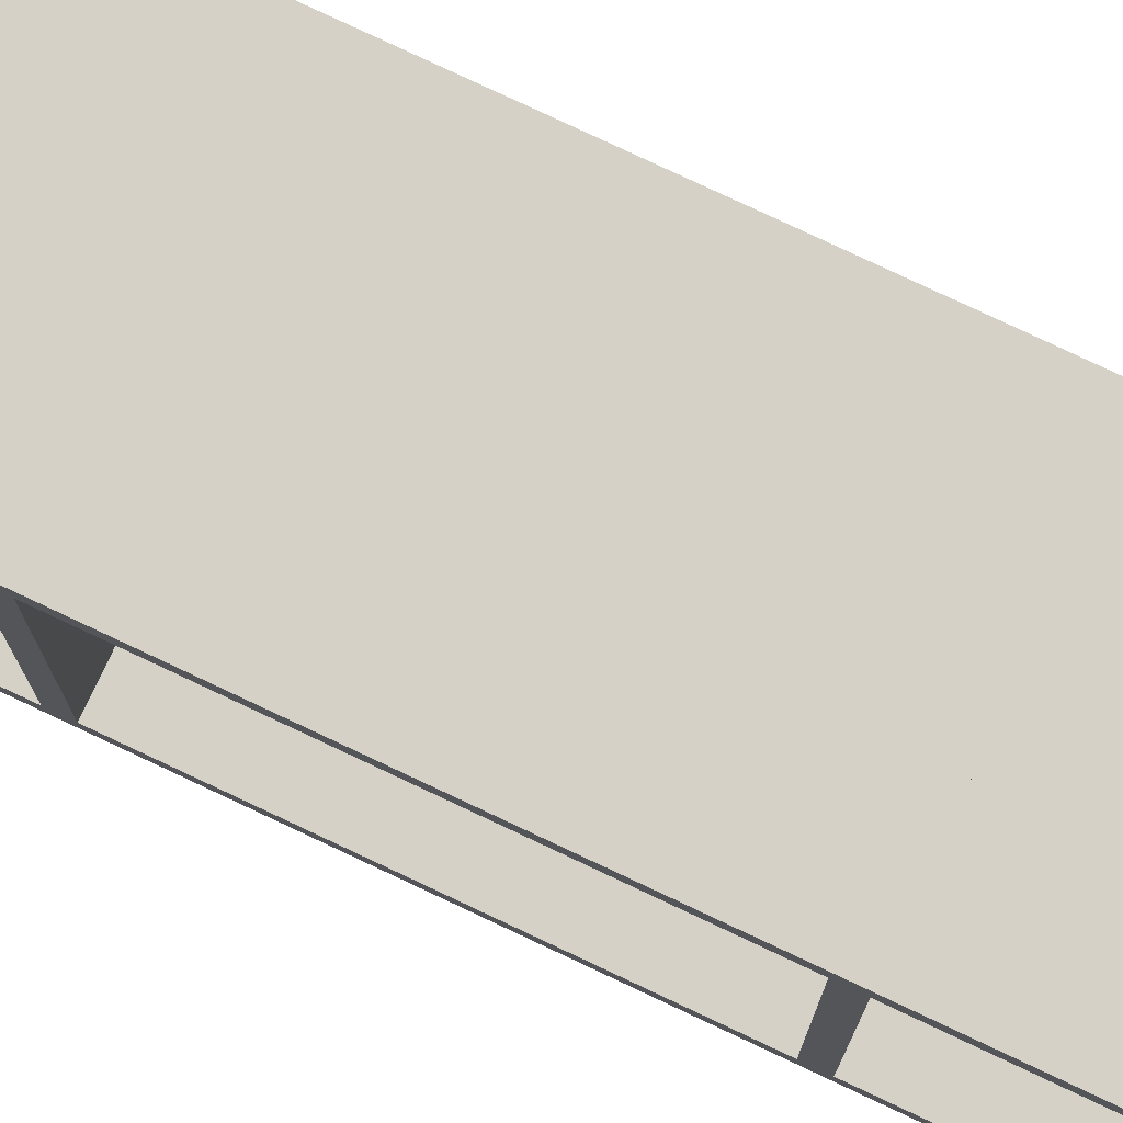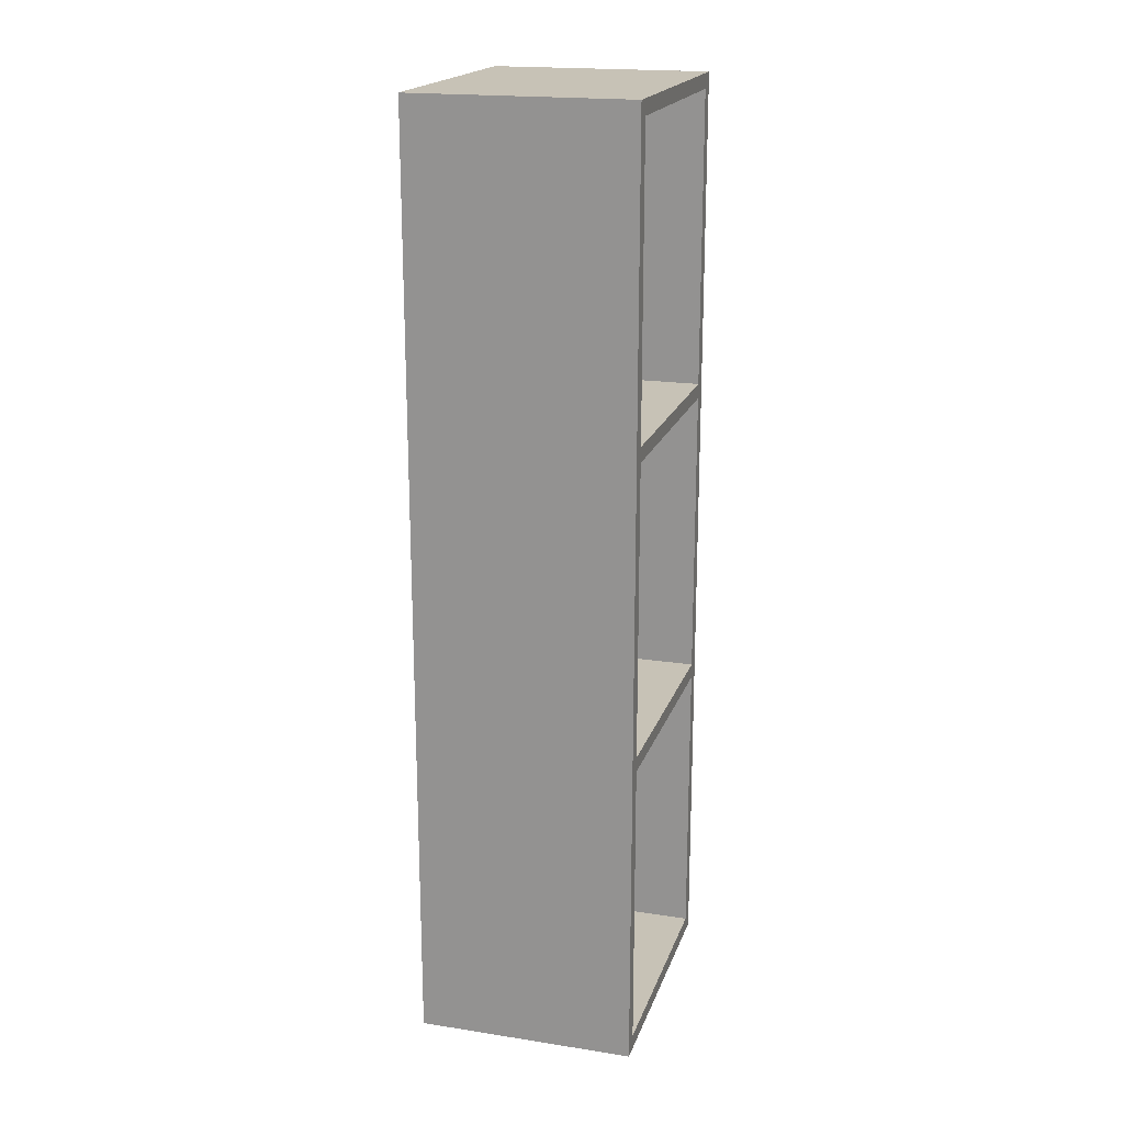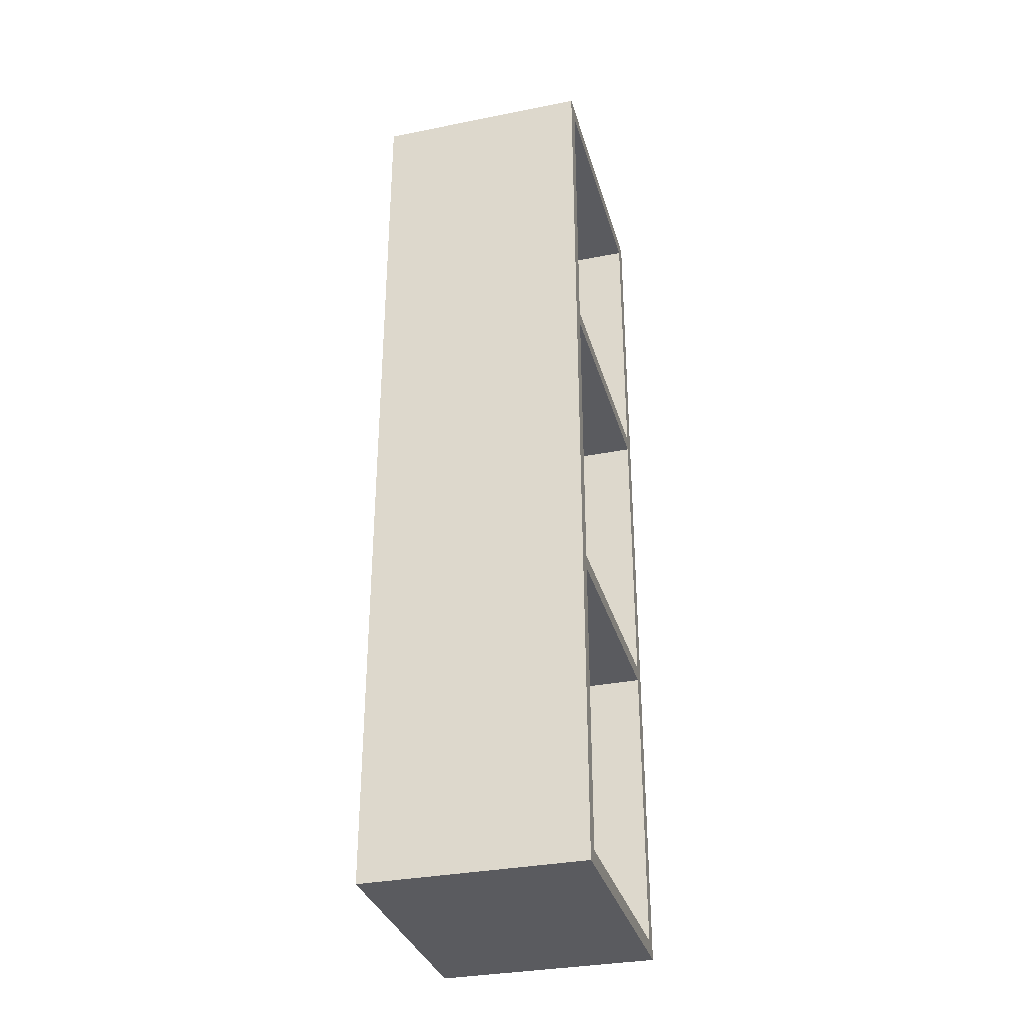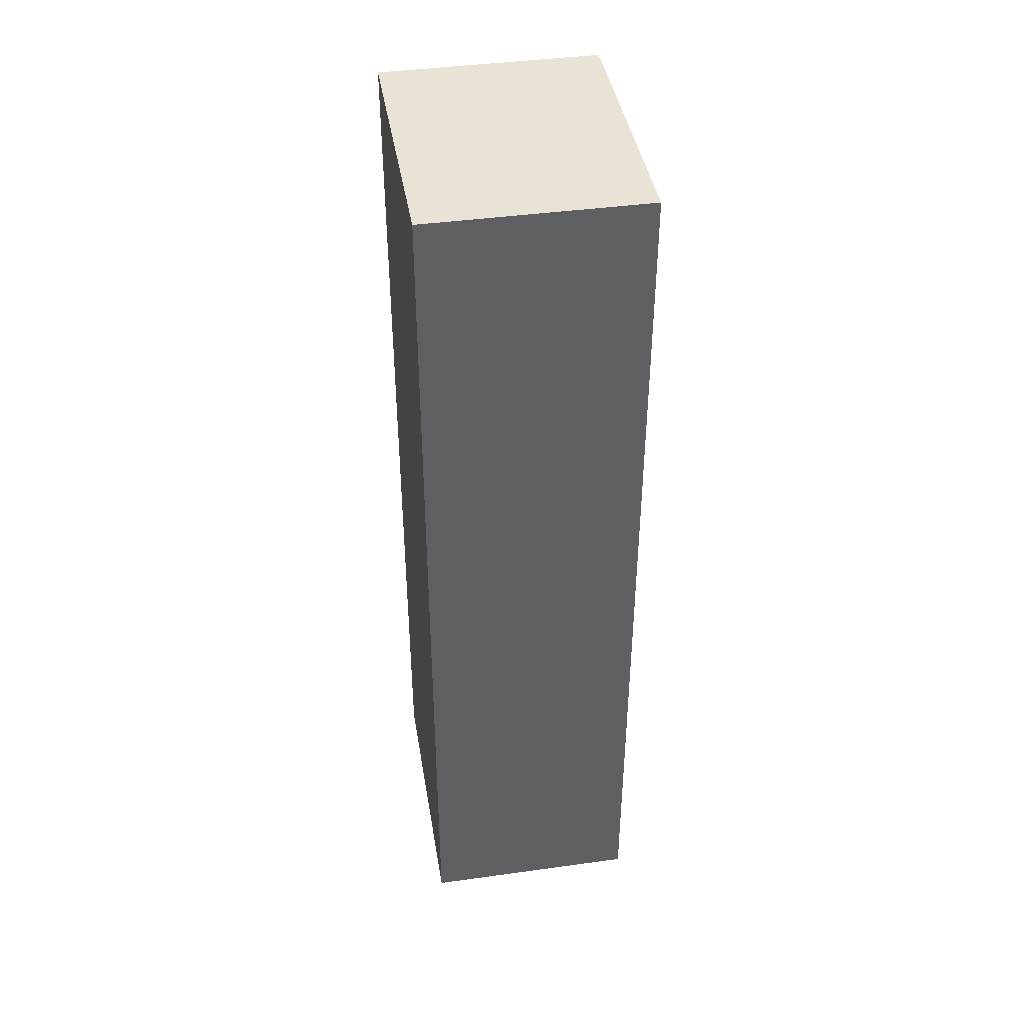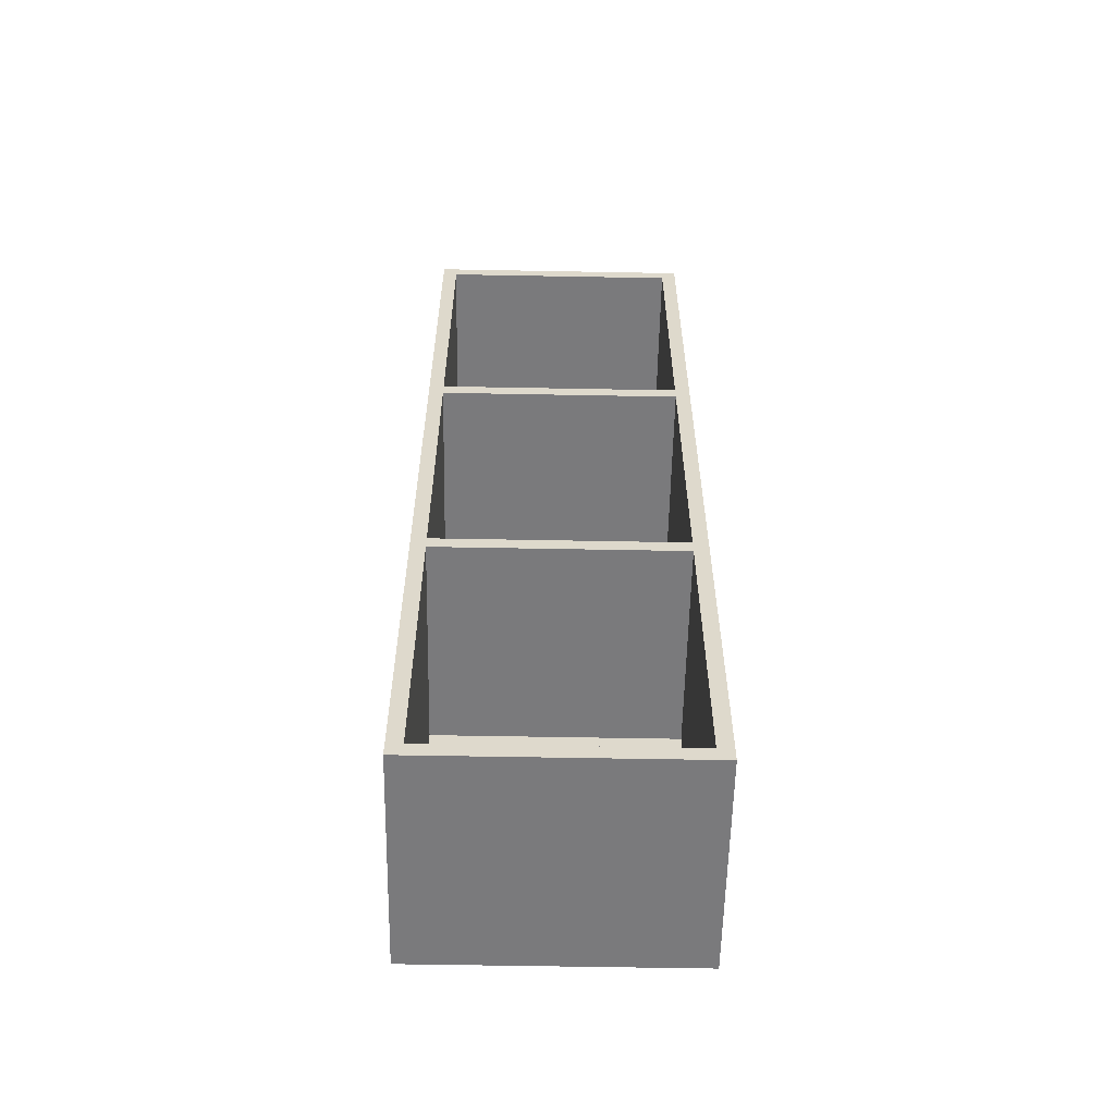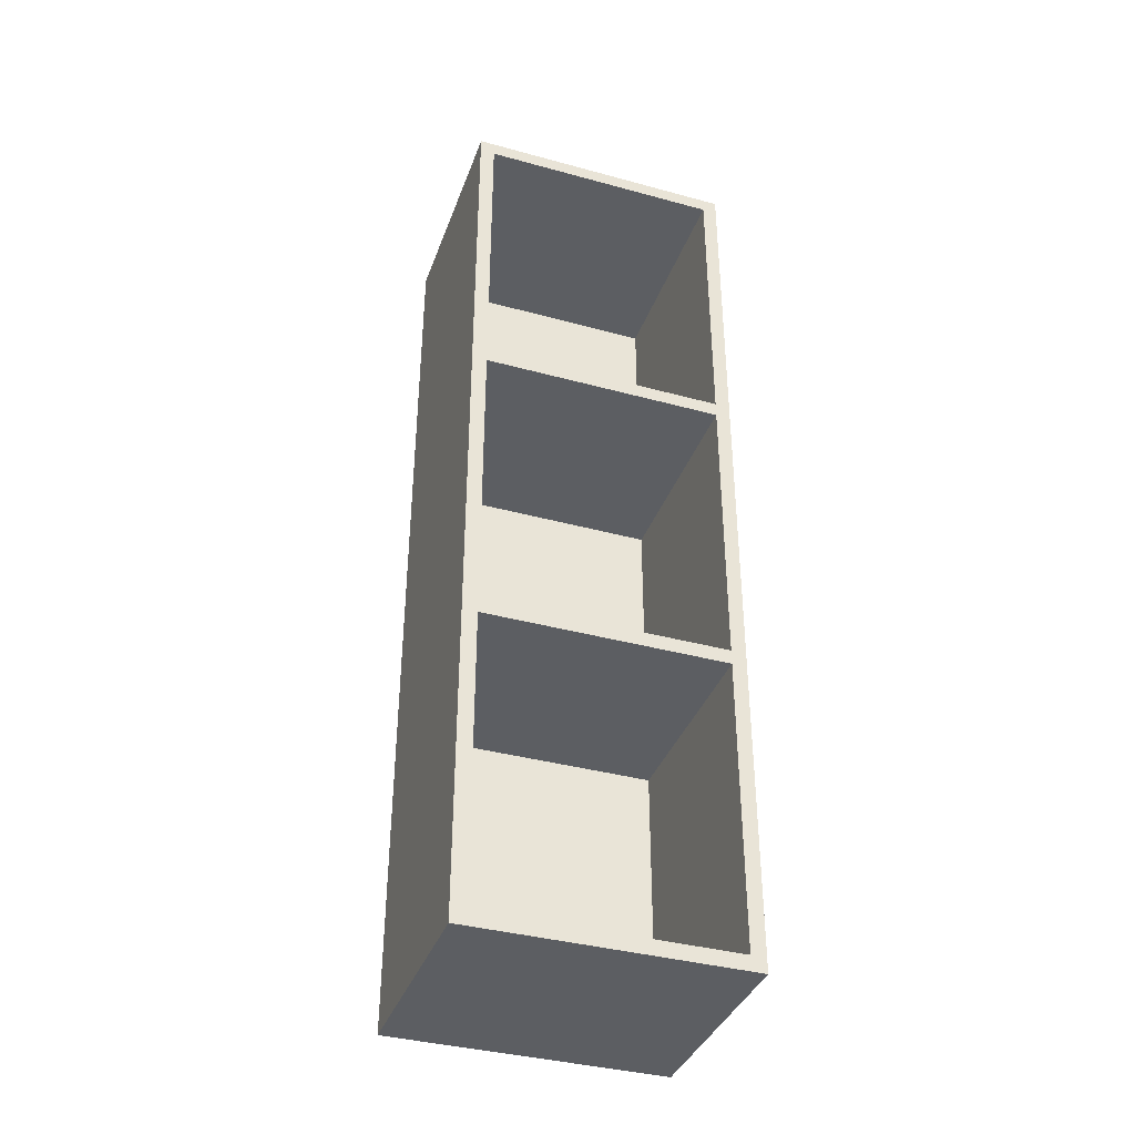
<metadata>
{"format":"obj","ext":"obj","renderer":"f3d","projection":"perspective","resolution":1024,"background":"white","views":[{"elev":78.7,"azim":-64.8,"up":"+Y"},{"elev":19.3,"azim":-163.9,"up":"+Z"},{"elev":-33.1,"azim":-164.7,"up":"+Z"},{"elev":42.1,"azim":170.6,"up":"+Z"},{"elev":-58.2,"azim":-91.1,"up":"+Z"},{"elev":-38.0,"azim":-109.1,"up":"+Z"}]}
</metadata>
<code>
g Mesh1 sjs_ikea_solid1 sjs_ikea_billy_wall_shelf1 Model
v 11 12.36 -0.75
v 10.75 0.1132 -0.75
v 11 0.1132 -0.75
f 1 2 3
v 10.75 12.36 -0.75
f 2 1 4
v 11 12.36 -46.5
f 5 4 1
v 10.75 12.36 -46.5
f 4 5 6
v 10.75 0.1132 -46.5
f 5 7 6
v 11 0.1132 -46.5
f 7 5 8
f 5 3 8
f 3 5 1
f 2 8 3
f 8 2 7
f 2 6 7
f 6 2 4
g Mesh2 sjs_ikea_solid2 sjs_ikea_billy_wall_shelf1 Model
v 6.067e-14 13.11 -1.432e-14
v -3.227e-15 -0.6368 -0.75
v 6.422e-14 -0.6368 -1.432e-14
f 9 10 11
v -3.227e-15 13.11 -0.75
f 10 9 12
v 11 13.11 -6.439e-15
f 13 12 9
v 11 13.11 -0.75
f 12 13 14
v 11 -0.6368 -0.75
f 13 15 14
v 11 -0.6368 -2.003e-12
f 15 13 16
f 13 11 16
f 11 13 9
f 10 16 11
f 16 10 15
f 10 14 15
f 14 10 12
g Mesh3 sjs_ikea_solid3 sjs_ikea_billy_wall_shelf1 Model
v 1.936e-12 12.36 -15.5
v 1.874e-12 0.1132 -16.25
v 1.94e-12 0.1132 -15.5
f 17 18 19
v 1.874e-12 12.36 -16.25
f 18 17 20
v 10.75 12.36 -15.5
f 21 20 17
v 10.75 12.36 -16.25
f 20 21 22
v 10.75 0.1132 -16.25
f 21 23 22
v 10.75 0.1132 -15.5
f 23 21 24
f 21 19 24
f 19 21 17
f 18 24 19
f 24 18 23
f 18 22 23
f 22 18 20
g Mesh4 sjs_ikea_solid4 sjs_ikea_billy_wall_shelf1 Model
v 1.207e-13 13.11 -46.5
v 5.684e-14 -0.6368 -47.25
v 1.243e-13 -0.6368 -46.5
f 25 26 27
v 5.684e-14 13.11 -47.25
f 26 25 28
v 11 13.11 -46.5
f 29 28 25
v 11 13.11 -47.25
f 28 29 30
v 11 -0.6368 -47.25
f 29 31 30
v 11 -0.6368 -46.5
f 31 29 32
f 29 27 32
f 27 29 25
f 26 32 27
f 32 26 31
f 26 30 31
f 30 26 28
g Mesh5 sjs_ikea_solid5 sjs_ikea_billy_wall_shelf1 Model
v 1.937e-12 12.36 -31
v 1.875e-12 0.1132 -31.75
v 1.941e-12 0.1132 -31
f 33 34 35
v 1.875e-12 12.36 -31.75
f 34 33 36
v 10.75 12.36 -31
f 37 36 33
v 10.75 12.36 -31.75
f 36 37 38
v 10.75 0.1132 -31.75
f 37 39 38
v 10.75 0.1132 -31
f 39 37 40
f 37 35 40
f 35 37 33
f 34 40 35
f 40 34 39
f 34 38 39
f 38 34 36
g Mesh6 sjs_ikea_solid6 sjs_ikea_billy_wall_shelf1 Model
v 6.072e-14 12.36 -0.75
v -5.204e-17 13.11 -46.5
v 6.745e-14 12.36 -46.5
f 41 42 43
v -3.227e-15 13.11 -0.75
f 42 41 44
v 11 12.36 -0.75
f 45 44 41
v 11 13.11 -0.75
f 44 45 46
v 11 13.11 -46.5
f 45 47 46
v 11 12.36 -46.5
f 47 45 48
f 45 43 48
f 43 45 41
f 42 48 43
f 48 42 47
f 42 46 47
f 46 42 44
g Mesh7 sjs_ikea_solid7 sjs_ikea_billy_wall_shelf1 Model
v 6.072e-14 -0.6368 -0.75
v -5.204e-17 0.1132 -46.5
v 6.745e-14 -0.6368 -46.5
f 49 50 51
v -3.227e-15 0.1132 -0.75
f 50 49 52
v 11 -0.6368 -0.75
f 53 52 49
v 11 0.1132 -0.75
f 52 53 54
v 11 0.1132 -46.5
f 53 55 54
v 11 -0.6368 -46.5
f 55 53 56
f 53 51 56
f 51 53 49
f 50 56 51
f 56 50 55
f 50 54 55
f 54 50 52

</code>
